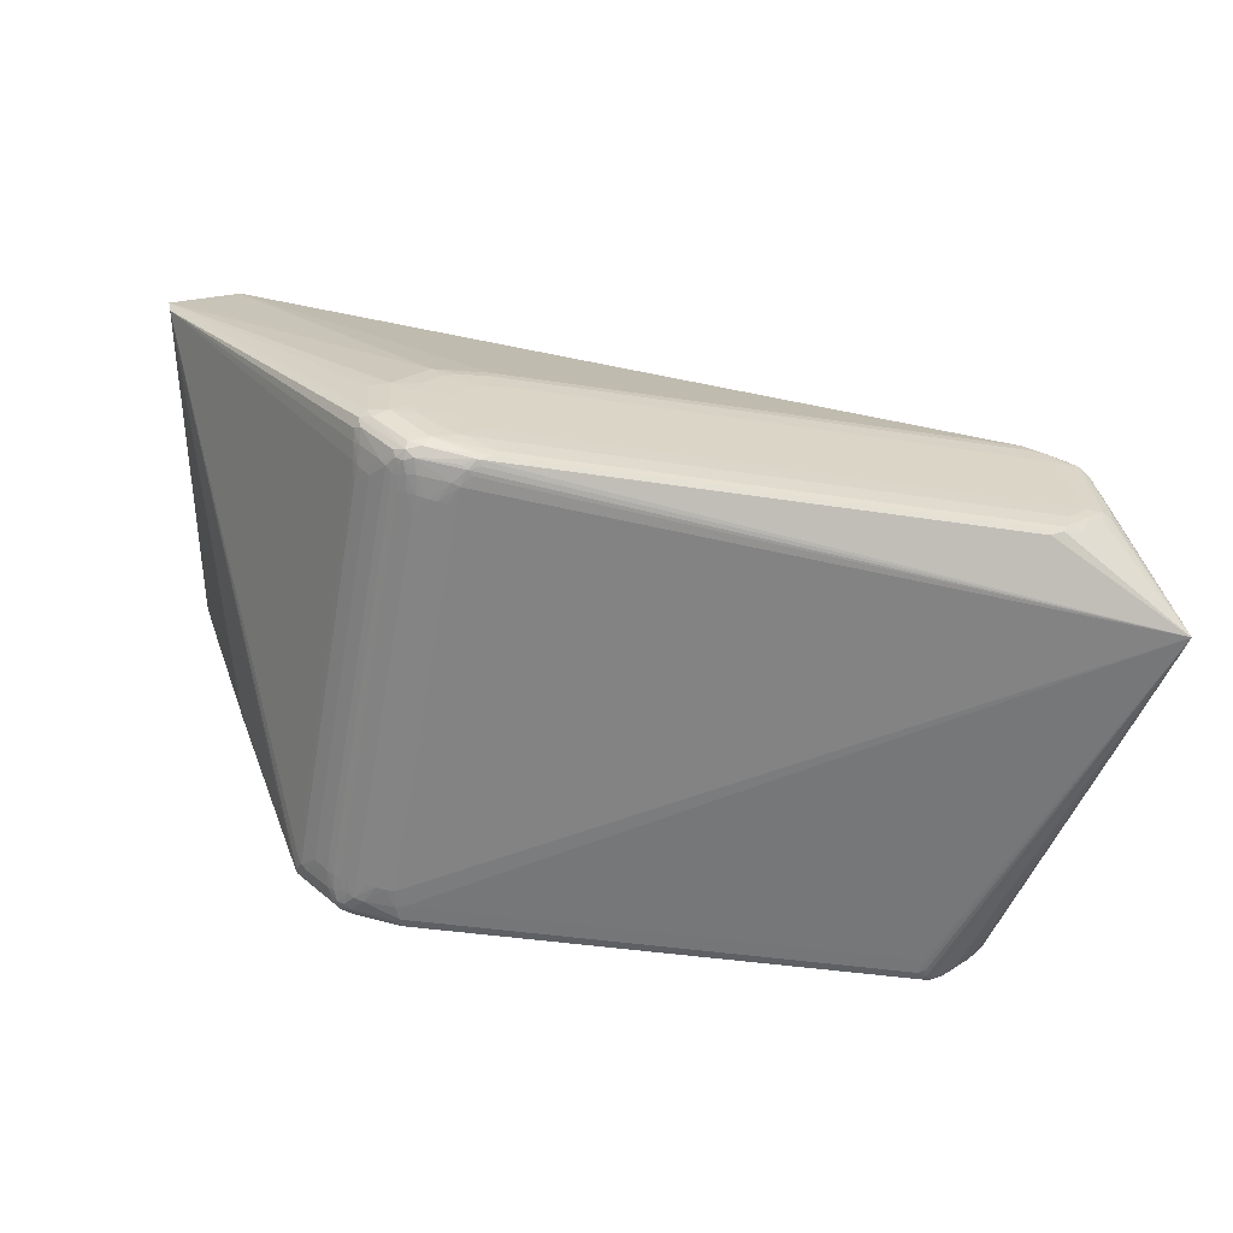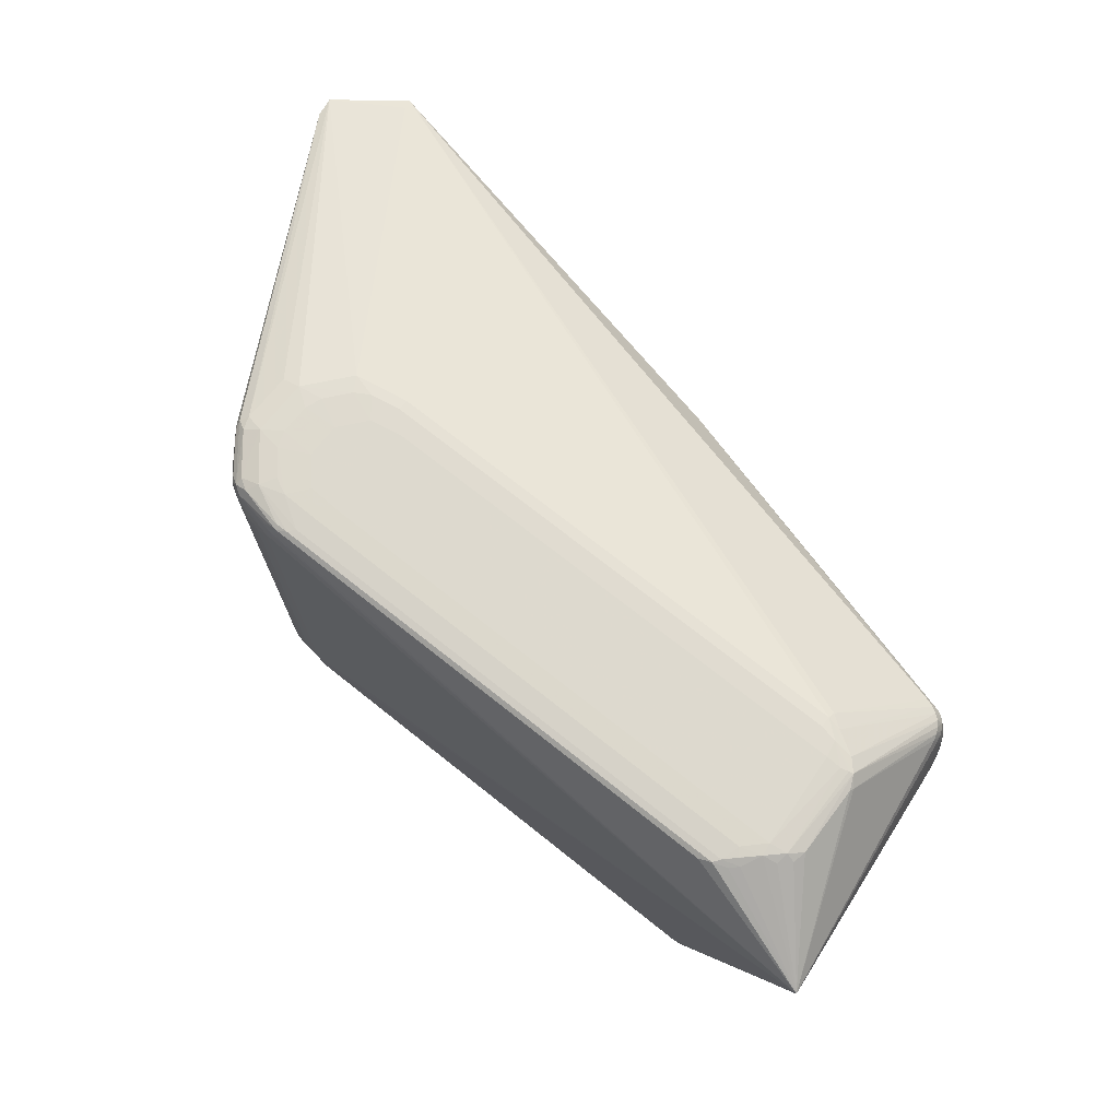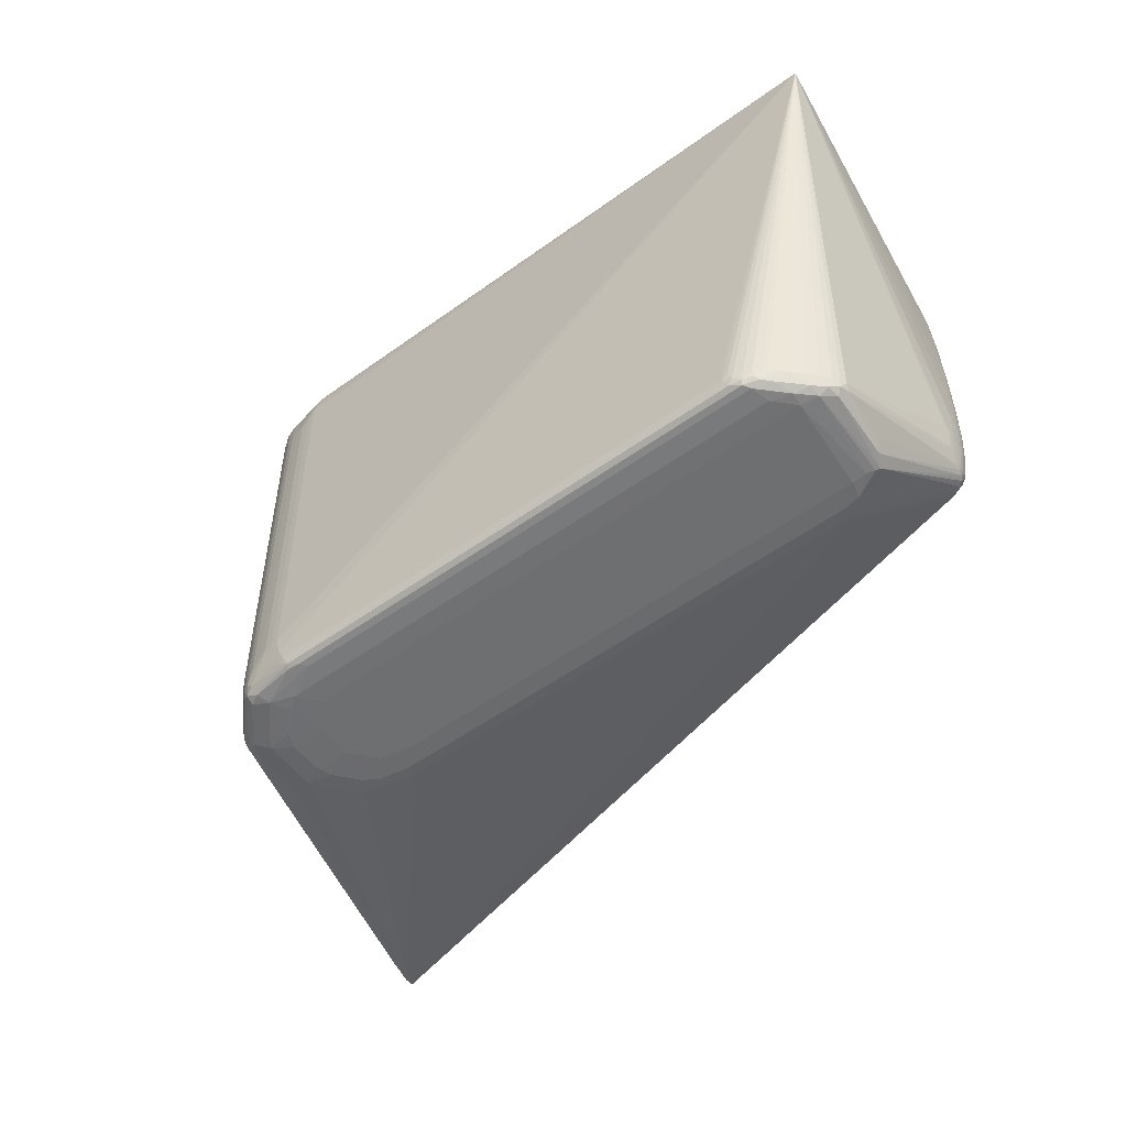
<metadata>
{"format":"obj","ext":"obj","renderer":"f3d","projection":"perspective","resolution":1024,"background":"white","views":[{"elev":-61.8,"azim":169.4,"up":"+Z"},{"elev":71.5,"azim":-137.3,"up":"+Y"},{"elev":-54.5,"azim":-139.1,"up":"+Y"}]}
</metadata>
<code>
v 0.2862 0.2273 -0.1881
v -0.3407 -0.2401 -0.1429
v -0.3663 -0.2445 -0.1138
v 0.274 -0.2372 -0.1892
v -0.3933 0.1119 0.1259
v -0.4043 -0.1076 0.09992
v -0.3949 -0.1075 0.1275
v 0.2916 0.2384 -0.1816
v 0.3092 0.204 -0.1686
v 0.3243 0.2384 -0.1456
v 0.3216 0.2049 -0.1544
v 0.2252 0.2389 -0.1986
v 0.2465 0.2042 -0.1994
v 0.2728 0.2386 -0.1918
v 0.2818 0.204 -0.1907
v 0.2652 0.2051 -0.1964
v 0.3062 -0.2139 -0.1656
v 0.2929 -0.2149 -0.1783
v 0.2435 -0.2137 -0.1964
v 0.2256 -0.2146 -0.1972
v 0.2788 -0.2139 -0.1877
v -0.3158 0.2566 -0.1523
v -0.3313 0.2588 -0.1324
v -0.362 0.2587 -0.09901
v -0.3062 0.259 0.02628
v -0.3582 0.258 0.0007766
v 0.2052 0.2526 -0.1894
v 0.261 0.2536 -0.1737
v 0.3017 0.2535 -0.1312
v 0.3056 0.2539 -0.07238
v 0.2713 0.2545 -0.02479
v 0.2149 0.255 -0.0108
v -0.3356 -0.259 -0.1283
v -0.3496 -0.2445 -0.133
v -0.3208 -0.2573 -0.1481
v -0.3849 -0.243 -0.07216
v -0.3811 -0.2427 -0.09302
v -0.366 -0.2579 -0.09443
v -0.3489 -0.2583 0.0002224
v -0.309 -0.2573 0.03008
v -0.3762 -0.244 -0.01895
v -0.3611 -0.2558 0.005586
v 0.2003 -0.2613 -0.1852
v 0.2564 -0.2629 -0.1704
v 0.2976 -0.2628 -0.1284
v 0.3022 -0.2624 -0.06963
v 0.2683 -0.2618 -0.02165
v 0.2121 -0.2613 -0.007001
v -0.3877 -0.1774 0.1101
v 0.4802 -0.1882 0.2666
v 0.4702 -0.19 0.2283
v 0.4829 0.1817 0.2639
v 0.04004 -0.1431 0.2153
v 0.0147 0.1042 0.2201
v 0.01319 -0.1009 0.2213
v 0.01412 0.00256 0.2243
v 0.4086 -0.1681 0.01477
v -0.3996 0.1119 0.1136
v -0.3854 0.166 0.1237
v -0.3921 0.1659 0.1116
v -0.4058 -0.1077 0.08451
v -0.4012 -0.1076 0.1152
v -0.3967 0.002214 0.1269
v -0.403 0.002171 0.1146
v -0.3976 -0.1615 0.1005
v -0.399 -0.1619 0.08512
v -0.388 -0.1617 0.1266
v -0.3946 -0.1615 0.1151
v -0.3809 0.1119 0.133
v -0.3733 0.1658 0.131
v -0.3824 -0.1075 0.1346
v -0.3842 0.002175 0.134
v -0.3749 -0.1618 0.1333
v -0.3251 -0.2432 -0.1519
v -0.3054 -0.244 -0.1575
v 0.2831 -0.2483 -0.1816
v 0.3175 -0.2483 -0.1473
v 0.2157 -0.248 -0.1946
v 0.2636 -0.2483 -0.1902
v -0.3454 0.2602 -0.003982
v 0.2886 0.2336 -0.1864
v 0.3258 0.189 -0.1484
v 0.2202 0.234 -0.1991
v 0.2843 0.219 -0.1894
v 0.2724 0.1891 -0.1944
v 0.3228 -0.2289 -0.1454
v 0.2694 -0.2288 -0.1914
v -0.361 0.2548 -0.1118
v -0.3462 0.2567 0.01237
v -0.3573 -0.2447 -0.1243
v -0.3321 -0.2514 -0.1457
v -0.3849 -0.238 -0.08532
v -0.366 -0.2542 -0.1063
v -0.3759 -0.242 -0.01156
v -0.3482 -0.2545 0.01695
v 0.5436 0.1809 0.1861
v 0.5479 0.181 0.2061
v 0.01176 0.1118 0.2187
v 0.009855 -0.08695 0.2215
v -0.4014 0.1118 0.1062
v -0.3899 0.1455 0.1255
v -0.3848 0.1771 0.1141
v -0.4058 -0.05701 0.0997
v -0.403 -0.1076 0.1077
v -0.3965 -0.05688 0.1273
v -0.3993 0.06129 0.1208
v -0.3942 -0.1713 0.1021
v -0.4023 -0.1414 0.09209
v -0.3829 -0.173 0.1234
v -0.3956 -0.1412 0.1219
v -0.3883 0.1119 0.1301
v -0.3591 0.1762 0.1294
v -0.3899 -0.1075 0.1317
v 0.3232 -0.2435 -0.1431
v 0.2231 -0.2511 -0.193
v 0.2711 -0.2435 -0.1899
v 0.2906 0.2189 -0.1857
v 0.3302 0.2336 -0.1395
v 0.2317 0.2419 -0.1965
v 0.2817 0.2336 -0.1903
v 0.2876 -0.199 -0.1827
v 0.2762 -0.2288 -0.1886
v -0.3208 0.2566 0.02501
v -0.3676 0.2523 -0.008973
v 0.2194 0.2518 -0.1904
v -0.3535 -0.2544 -0.1202
v -0.3441 -0.2432 -0.1392
v -0.3866 -0.2379 -0.0776
v -0.3747 -0.2444 -0.1028
v -0.3228 -0.2546 0.02941
v -0.3698 -0.2501 -0.002252
v 0.2141 -0.2608 -0.1868
v 0.01037 -0.03851 0.2235
v -0.397 0.1119 0.1203
v -0.3804 0.1771 0.1193
v -0.398 0.1454 0.1057
v -0.4052 -0.1077 0.09208
v -0.3986 -0.1075 0.1219
v -0.3956 0.0613 0.1264
v -0.4046 -0.05696 0.1075
v -0.4013 -0.1413 0.09993
v -0.3919 -0.1412 0.1275
v -0.3931 -0.1712 0.1084
v -0.3849 0.1455 0.1296
v -0.3915 -0.05689 0.1315
v -0.3768 -0.173 0.1268
v -0.3328 -0.2433 -0.1476
v -0.3119 -0.239 -0.1571
v 0.2783 -0.2435 -0.1868
v 0.3268 -0.2435 -0.136
v 0.3016 0.2239 -0.1755
v 0.2961 0.222 -0.1817
v 0.3283 0.222 -0.1441
v 0.3268 0.2055 -0.1471
v 0.3224 0.2239 -0.1516
v 0.2364 0.2244 -0.1997
v 0.2369 0.2037 -0.2
v 0.2289 0.2223 -0.2004
v 0.2772 0.222 -0.1927
v 0.2741 0.2056 -0.194
v 0.2674 0.2242 -0.1949
v 0.2992 -0.2143 -0.1724
v 0.2931 -0.1959 -0.1787
v 0.3238 -0.2124 -0.1441
v 0.2339 -0.2142 -0.197
v 0.2259 -0.1956 -0.1974
v 0.2711 -0.2123 -0.191
v -0.3036 0.253 -0.1579
v -0.325 0.26 -0.1246
v -0.3465 0.2596 -0.1162
v -0.3439 0.2606 -0.103
v -0.3067 0.2542 0.03404
v 0.214 0.2436 -0.1968
v 0.2175 0.249 -0.195
v 0.1961 0.2559 -0.1617
v 0.1771 0.2566 -0.1401
v 0.2811 0.2432 -0.187
v 0.2677 0.2487 -0.1857
v 0.2804 0.2484 -0.1793
v 0.3274 0.2433 -0.1363
v 0.3159 0.2484 -0.1413
v 0.3212 0.2485 -0.1284
v 0.3244 0.2488 -0.07621
v -0.3429 -0.2546 -0.132
v -0.3356 -0.2541 -0.1406
v -0.325 -0.2586 -0.1407
v -0.3831 -0.2475 -0.08401
v -0.3761 -0.2524 -0.09378
v -0.3775 -0.2533 -0.08012
v -0.2776 -0.2602 -0.03898
v -0.3335 -0.2596 -0.0005937
v -0.3102 -0.259 0.01822
v -0.3284 -0.2589 0.01642
v -0.3568 -0.2571 0.00343
v -0.3691 -0.2529 -0.006603
v 0.196 -0.2627 -0.1778
v 0.2145 -0.2645 -0.1374
v 0.23 -0.2644 -0.1602
v 0.2477 -0.2642 -0.153
v 0.2408 -0.2645 -0.1124
v 0.2702 -0.2642 -0.1303
v 0.2779 -0.2642 -0.1133
v 0.2434 -0.2643 -0.07606
v 0.2802 -0.264 -0.08124
v 0.2753 -0.2638 -0.06333
v 0.2224 -0.2639 -0.04653
v 0.2567 -0.2635 -0.03724
v 0.2416 -0.2633 -0.02668
v 0.1876 -0.2636 -0.03768
v 0.2109 -0.263 -0.01886
v -0.4521 0.1855 -0.179
v 0.4791 0.1839 0.2537
v 0.01486 0.1308 0.2155
v 0.01384 -0.05324 0.2237
v 0.4051 -0.1789 0.01338
v -0.3935 0.1455 0.1199
v -0.3892 0.166 0.1181
v -0.3962 0.1455 0.1131
v -0.4002 -0.05689 0.1217
v -0.4004 0.002201 0.1213
v -0.4028 -0.05692 0.115
v -0.3945 -0.1723 0.09519
v -0.3984 -0.1618 0.09294
v -0.3877 -0.1728 0.119
v -0.3919 -0.1617 0.1213
v -0.391 -0.1722 0.1139
v -0.3627 0.1656 0.1331
v -0.3774 0.1455 0.1326
v -0.384 -0.05692 0.1344
v -0.3682 -0.1728 0.1294
v 0.2892 0.2025 -0.1866
v 0.3157 0.2043 -0.1613
v 0.3219 0.186 -0.154
v 0.256 0.2047 -0.198
v 0.2659 0.1861 -0.1962
v -0.3071 -0.2275 -0.1587
v 0.2861 -0.2154 -0.1836
v 0.2896 -0.2338 -0.1793
v 0.283 -0.2319 -0.185
v 0.3189 -0.2319 -0.1511
v 0.3125 -0.2338 -0.1574
v 0.2221 -0.2337 -0.1961
v 0.214 -0.2315 -0.1958
v 0.253 -0.2132 -0.195
v 0.2629 -0.2318 -0.1932
v 0.2534 -0.2339 -0.1942
v -0.3301 0.2538 -0.1458
v -0.3377 0.2545 -0.1373
v -0.3205 0.2581 -0.1448
v -0.3734 0.2545 -0.08622
v -0.3714 0.2534 -0.09998
v -0.2739 0.2606 -0.04294
v -0.3068 0.2606 0.01461
v -0.3298 0.2612 -0.004554
v -0.325 0.2607 0.01251
v -0.3661 0.255 -0.01261
v -0.3537 0.2592 -0.001019
v 0.2005 0.2541 -0.1819
v 0.2341 0.2556 -0.1639
v 0.2183 0.2563 -0.1414
v 0.2517 0.2553 -0.1564
v 0.2743 0.2553 -0.1337
v 0.2445 0.2563 -0.1164
v 0.2817 0.2554 -0.1166
v 0.284 0.2556 -0.08451
v 0.2472 0.2565 -0.08002
v 0.2788 0.2558 -0.06669
v 0.2602 0.2561 -0.0406
v 0.2261 0.2569 -0.05049
v 0.245 0.2563 -0.0303
v 0.2142 0.2566 -0.02248
v 0.1913 0.2572 -0.04164
v -0.322 -0.2527 -0.1511
v -0.3149 -0.2485 -0.155
v -0.3098 -0.2539 -0.154
v -0.3506 -0.2593 -0.112
v -0.3291 -0.2601 -0.121
v -0.3477 -0.2602 -0.09909
v -0.3077 -0.2523 0.03829
v 0.2113 -0.258 -0.1911
v 0.192 -0.2641 -0.158
v 0.1734 -0.2642 -0.1362
v 0.2745 -0.2581 -0.1772
v 0.2616 -0.2583 -0.1829
v 0.2735 -0.253 -0.1854
v 0.3108 -0.2581 -0.14
v 0.3219 -0.253 -0.1369
v 0.3168 -0.258 -0.1273
v 0.3211 -0.2577 -0.07526
v 0.4772 -0.1905 0.2582
v 0.4739 -0.1911 0.2438
v 0.4784 -0.189 0.2558
v 0.01254 -0.1292 0.2168
v 0.01108 0.07273 0.2218
v 0.0106 0.01942 0.2234
v 0.01426 0.05835 0.2231
v -0.3941 0.1658 0.1043
v -0.3883 0.1769 0.1081
v -0.3908 0.1762 0.1015
v -0.4037 0.06122 0.1067
v -0.4048 0.002131 0.1071
v -0.4019 0.06126 0.1141
v -0.4029 -0.1415 0.07749
v -0.4029 -0.1414 0.08452
v -0.4 -0.1413 0.1078
v -0.3965 -0.1612 0.1081
v -0.3982 -0.1412 0.1152
v -0.3802 0.1659 0.1278
v -0.368 0.1766 0.1266
v -0.3747 0.1769 0.1234
v -0.3906 0.06129 0.1306
v -0.3917 0.002208 0.1311
v -0.3831 0.06126 0.1335
v -0.3869 -0.1412 0.1317
v -0.3827 -0.1618 0.1305
v -0.3795 -0.1412 0.1346
f 211 22 168
f 211 20 243
f 183 30 97
f 174 168 22
f 211 168 174
f 52 56 50
f 52 50 97
f 97 212 52
f 78 243 242
f 242 243 20
f 211 243 236
f 236 75 211
f 280 75 78
f 35 280 43
f 57 96 51
f 97 30 31
f 31 212 97
f 32 52 31
f 31 52 212
f 27 174 22
f 125 174 27
f 171 272 260
f 260 272 269
f 211 170 248
f 171 175 169
f 169 170 171
f 55 293 50
f 25 52 32
f 285 77 287
f 132 44 43
f 43 280 132
f 75 280 275
f 280 35 275
f 199 198 44
f 45 288 289
f 118 96 153
f 287 77 114
f 287 51 291
f 291 288 287
f 57 51 215
f 268 31 30
f 83 158 211
f 211 12 83
f 83 12 158
f 211 174 173
f 173 12 211
f 174 12 173
f 176 175 171
f 171 260 176
f 176 259 175
f 260 259 176
f 211 297 299
f 211 250 251
f 247 22 211
f 211 248 247
f 249 169 175
f 249 248 170
f 22 247 249
f 249 247 248
f 50 293 53
f 50 56 214
f 214 55 50
f 56 52 296
f 296 295 56
f 69 295 296
f 52 25 172
f 211 6 103
f 136 297 211
f 78 242 246
f 282 278 281
f 281 198 282
f 43 44 196
f 44 198 196
f 196 198 281
f 190 191 278
f 281 278 277
f 277 278 276
f 50 53 230
f 230 279 50
f 115 280 78
f 149 285 116
f 76 285 149
f 77 285 76
f 286 45 44
f 288 45 286
f 287 288 286
f 44 132 284
f 280 285 284
f 284 132 280
f 75 275 274
f 90 93 3
f 90 3 211
f 201 199 44
f 44 45 201
f 200 198 201
f 198 199 201
f 48 47 290
f 289 288 290
f 288 291 290
f 46 45 289
f 289 290 46
f 46 290 47
f 292 51 96
f 292 291 51
f 97 50 292
f 292 96 97
f 50 290 292
f 292 290 291
f 57 215 150
f 150 96 57
f 150 114 96
f 287 114 150
f 150 51 287
f 150 215 51
f 175 259 258
f 258 249 175
f 258 27 22
f 22 249 258
f 178 174 125
f 174 178 14
f 14 178 177
f 180 96 118
f 180 8 177
f 32 31 271
f 267 268 30
f 269 268 267
f 88 170 211
f 170 169 23
f 23 249 170
f 169 249 23
f 133 214 56
f 309 70 112
f 112 172 309
f 52 172 112
f 52 112 213
f 69 296 228
f 228 144 69
f 70 144 228
f 252 272 171
f 171 254 252
f 252 254 272
f 315 314 67
f 137 6 211
f 211 128 303
f 303 304 211
f 66 303 128
f 304 303 66
f 100 136 211
f 211 300 100
f 165 242 20
f 165 246 242
f 278 282 197
f 197 190 278
f 197 198 200
f 197 282 198
f 186 196 281
f 281 277 186
f 186 35 43
f 43 196 186
f 186 185 35
f 3 93 129
f 211 3 129
f 129 37 211
f 92 128 211
f 211 37 92
f 73 53 293
f 73 230 53
f 293 55 73
f 315 67 109
f 238 76 149
f 283 286 44
f 44 284 283
f 283 284 285
f 283 285 287
f 287 286 283
f 211 75 148
f 148 274 211
f 75 274 148
f 276 93 126
f 93 90 126
f 35 185 91
f 34 185 90
f 211 127 34
f 34 90 211
f 127 91 34
f 34 91 185
f 202 201 45
f 45 46 202
f 200 201 202
f 162 163 17
f 263 259 260
f 263 260 269
f 87 116 245
f 259 261 28
f 28 178 125
f 125 27 28
f 27 258 28
f 28 258 259
f 119 12 174
f 174 14 119
f 119 14 12
f 158 12 156
f 12 14 156
f 10 180 118
f 8 180 10
f 10 151 8
f 181 180 177
f 272 254 253
f 253 271 272
f 253 25 32
f 32 271 253
f 270 268 269
f 269 272 270
f 272 271 270
f 31 268 270
f 270 271 31
f 60 299 297
f 55 214 99
f 59 144 308
f 308 144 70
f 308 70 309
f 227 112 70
f 70 213 227
f 227 213 112
f 54 296 52
f 301 300 211
f 69 144 111
f 142 67 314
f 113 142 314
f 7 113 105
f 142 113 7
f 171 170 24
f 24 251 250
f 170 88 24
f 211 251 24
f 24 88 211
f 80 254 171
f 171 24 80
f 80 24 257
f 102 217 59
f 256 250 211
f 309 172 123
f 123 172 25
f 211 304 61
f 61 137 211
f 304 66 223
f 158 165 166
f 166 165 20
f 211 158 166
f 166 20 211
f 158 156 13
f 245 246 19
f 246 165 19
f 165 13 19
f 205 46 47
f 47 207 205
f 208 47 48
f 208 207 47
f 278 191 39
f 194 39 193
f 193 191 192
f 193 39 191
f 33 277 276
f 276 186 33
f 33 186 277
f 184 186 276
f 185 186 184
f 276 126 184
f 90 185 184
f 184 126 90
f 188 129 93
f 37 129 188
f 195 189 42
f 49 226 42
f 194 193 42
f 315 109 146
f 146 73 315
f 230 73 146
f 279 230 146
f 280 115 79
f 79 116 285
f 78 246 79
f 79 115 78
f 79 246 245
f 245 116 79
f 79 285 280
f 18 163 162
f 162 238 18
f 2 127 211
f 2 91 127
f 211 274 74
f 152 151 9
f 9 163 152
f 9 17 163
f 233 240 9
f 240 17 9
f 241 238 162
f 162 17 241
f 241 17 240
f 76 238 241
f 77 76 241
f 241 114 77
f 241 240 114
f 86 82 164
f 164 96 86
f 96 114 86
f 114 240 86
f 154 82 233
f 233 11 154
f 154 11 153
f 154 153 96
f 154 96 164
f 164 82 154
f 269 267 266
f 266 263 269
f 231 21 15
f 167 87 160
f 160 159 15
f 149 116 4
f 116 87 4
f 161 156 14
f 153 11 155
f 151 10 155
f 118 153 155
f 155 10 118
f 178 28 179
f 177 178 179
f 179 181 177
f 179 28 29
f 29 181 179
f 96 180 182
f 180 181 182
f 97 96 182
f 182 183 97
f 182 181 29
f 30 183 182
f 182 29 30
f 262 264 29
f 29 28 262
f 262 28 261
f 262 261 259
f 259 263 262
f 263 264 262
f 297 136 218
f 218 60 297
f 56 295 72
f 106 63 139
f 220 63 106
f 294 228 296
f 296 54 294
f 294 54 228
f 70 228 98
f 228 54 98
f 98 213 70
f 52 213 98
f 98 54 52
f 139 63 311
f 311 63 312
f 69 111 311
f 211 103 140
f 140 301 211
f 140 103 6
f 64 221 220
f 301 140 64
f 64 140 221
f 64 106 302
f 220 106 64
f 302 300 64
f 300 301 64
f 221 140 62
f 62 307 110
f 6 141 305
f 307 62 305
f 25 253 255
f 255 80 257
f 255 253 254
f 254 80 255
f 89 123 25
f 25 255 89
f 211 299 124
f 124 256 211
f 224 109 67
f 224 226 49
f 49 42 224
f 224 42 109
f 304 223 108
f 65 141 108
f 108 223 65
f 245 19 244
f 244 19 13
f 157 165 158
f 158 13 157
f 157 13 165
f 204 202 46
f 46 205 204
f 200 202 204
f 200 204 203
f 203 204 205
f 203 197 200
f 190 197 203
f 191 190 203
f 203 209 191
f 210 208 48
f 192 191 210
f 191 209 210
f 37 188 187
f 128 92 187
f 187 92 37
f 187 188 189
f 187 189 195
f 95 42 193
f 109 42 95
f 95 146 109
f 278 39 38
f 38 39 194
f 276 278 38
f 194 42 38
f 38 42 189
f 189 188 38
f 38 93 276
f 38 188 93
f 147 2 211
f 91 2 147
f 211 74 147
f 273 74 274
f 35 91 273
f 91 147 273
f 273 147 74
f 273 275 35
f 273 274 275
f 232 11 233
f 233 9 232
f 232 9 151
f 232 155 11
f 151 155 232
f 265 264 263
f 263 266 265
f 265 266 267
f 265 267 30
f 30 29 265
f 29 264 265
f 21 231 237
f 163 18 237
f 15 159 84
f 84 231 15
f 235 160 85
f 85 160 87
f 122 4 87
f 167 21 122
f 122 87 167
f 149 4 122
f 234 13 156
f 156 161 234
f 234 244 13
f 235 245 234
f 245 244 234
f 58 300 302
f 58 100 300
f 302 106 58
f 58 106 134
f 59 217 101
f 101 144 59
f 145 72 312
f 105 113 145
f 145 63 105
f 312 63 145
f 229 133 56
f 56 72 229
f 229 145 113
f 72 145 229
f 312 72 313
f 313 311 312
f 69 311 313
f 313 295 69
f 313 72 295
f 104 140 6
f 104 62 140
f 6 305 104
f 104 305 62
f 138 62 110
f 59 308 135
f 135 102 59
f 298 124 299
f 217 102 298
f 299 60 298
f 298 60 217
f 256 124 26
f 250 256 26
f 26 24 250
f 257 24 26
f 102 135 26
f 26 298 102
f 124 298 26
f 26 135 89
f 26 255 257
f 26 89 255
f 68 143 226
f 110 307 68
f 94 41 195
f 195 143 94
f 131 143 195
f 226 143 131
f 195 42 131
f 131 42 226
f 207 208 206
f 206 205 207
f 206 203 205
f 209 203 206
f 206 210 209
f 208 210 206
f 41 94 107
f 107 94 143
f 65 223 107
f 195 41 36
f 36 187 195
f 41 107 36
f 128 187 36
f 36 66 128
f 36 223 66
f 40 95 193
f 40 193 192
f 50 279 40
f 40 290 50
f 48 290 40
f 192 210 40
f 40 210 48
f 163 237 121
f 121 237 231
f 231 84 117
f 117 121 231
f 152 163 117
f 163 121 117
f 120 84 159
f 120 14 177
f 120 161 14
f 159 161 120
f 21 237 239
f 239 122 21
f 149 122 239
f 239 238 149
f 239 18 238
f 239 237 18
f 16 234 161
f 159 160 16
f 16 161 159
f 16 160 235
f 235 234 16
f 218 58 216
f 216 58 134
f 216 101 217
f 217 60 216
f 60 218 216
f 5 106 139
f 134 106 5
f 5 216 134
f 101 216 5
f 139 311 5
f 5 311 111
f 5 111 144
f 144 101 5
f 133 229 71
f 71 229 113
f 219 138 7
f 219 7 105
f 105 63 219
f 219 63 220
f 220 221 219
f 221 62 219
f 62 138 219
f 89 135 310
f 309 123 310
f 123 89 310
f 310 308 309
f 310 135 308
f 143 68 306
f 65 107 306
f 306 107 143
f 306 141 65
f 306 305 141
f 307 305 306
f 306 68 307
f 225 68 226
f 225 224 67
f 226 224 225
f 110 68 225
f 225 142 110
f 67 142 225
f 222 107 223
f 223 36 222
f 222 36 107
f 130 40 279
f 95 40 130
f 279 146 130
f 146 95 130
f 1 117 84
f 84 120 1
f 133 71 316
f 214 133 316
f 316 99 214
f 316 113 314
f 316 71 113
f 55 99 316
f 316 73 55
f 316 314 315
f 315 73 316
f 152 117 81
f 117 1 81
f 81 1 120
f 81 151 152
f 8 151 81
f 177 8 81
f 81 120 177
f 78 75 236
f 236 243 78
f 233 82 86
f 86 240 233
f 160 21 167
f 15 21 160
f 137 61 108
f 108 61 304
f 6 137 108
f 108 141 6
f 85 87 245
f 85 245 235
f 58 218 136
f 136 100 58
f 142 7 138
f 110 142 138

</code>
